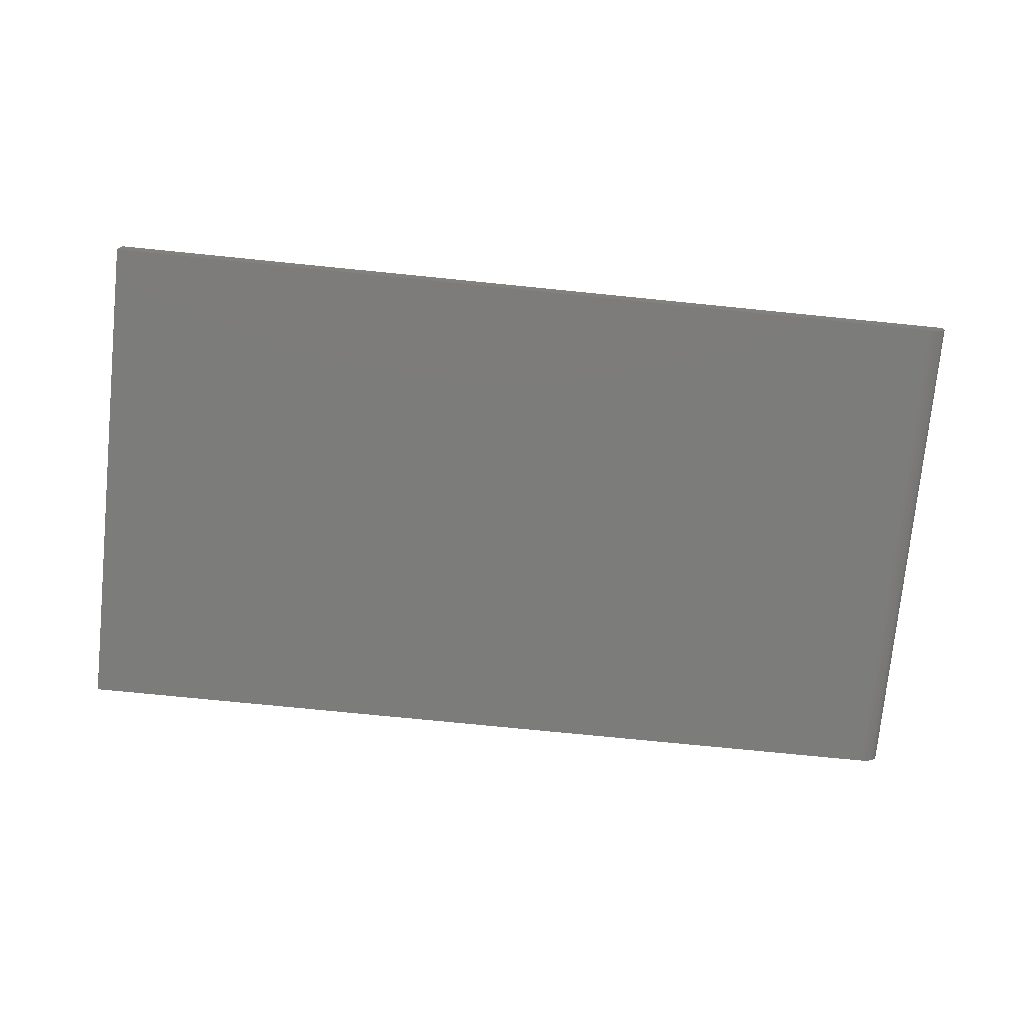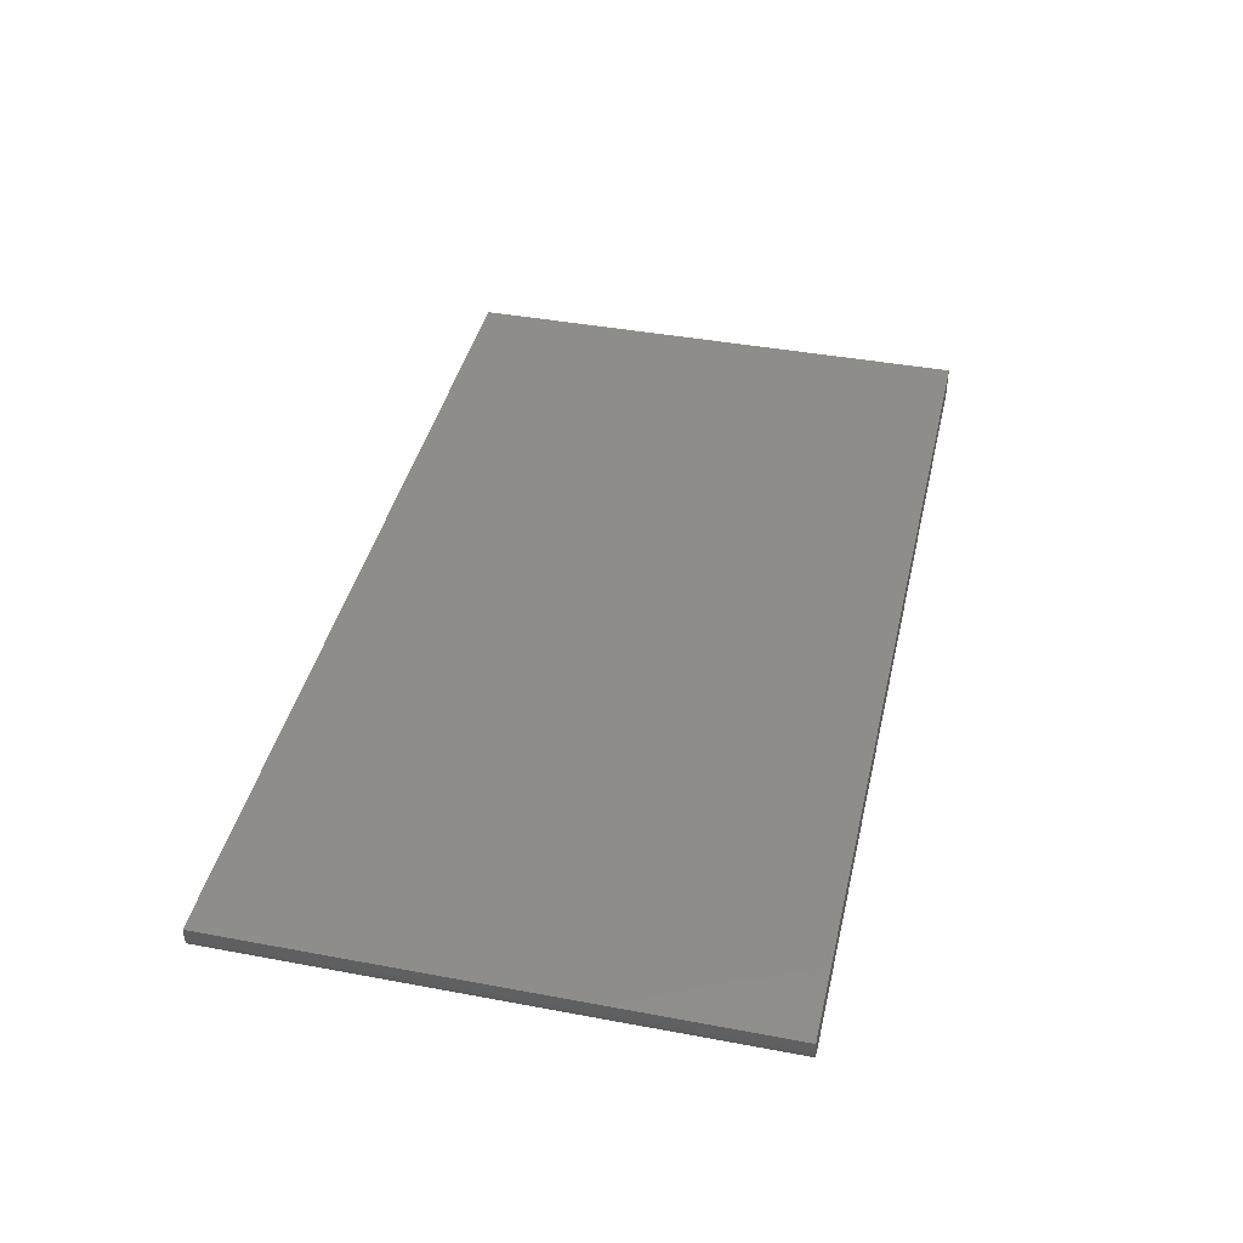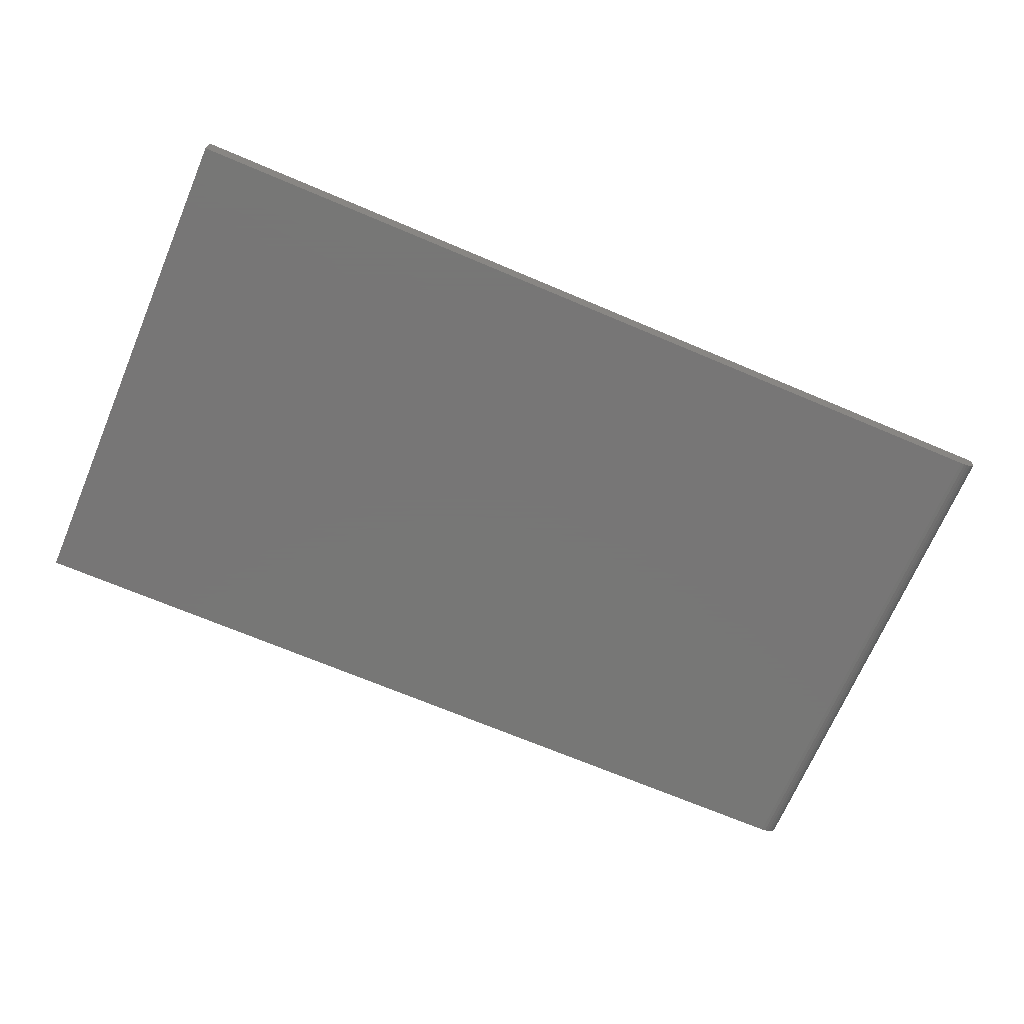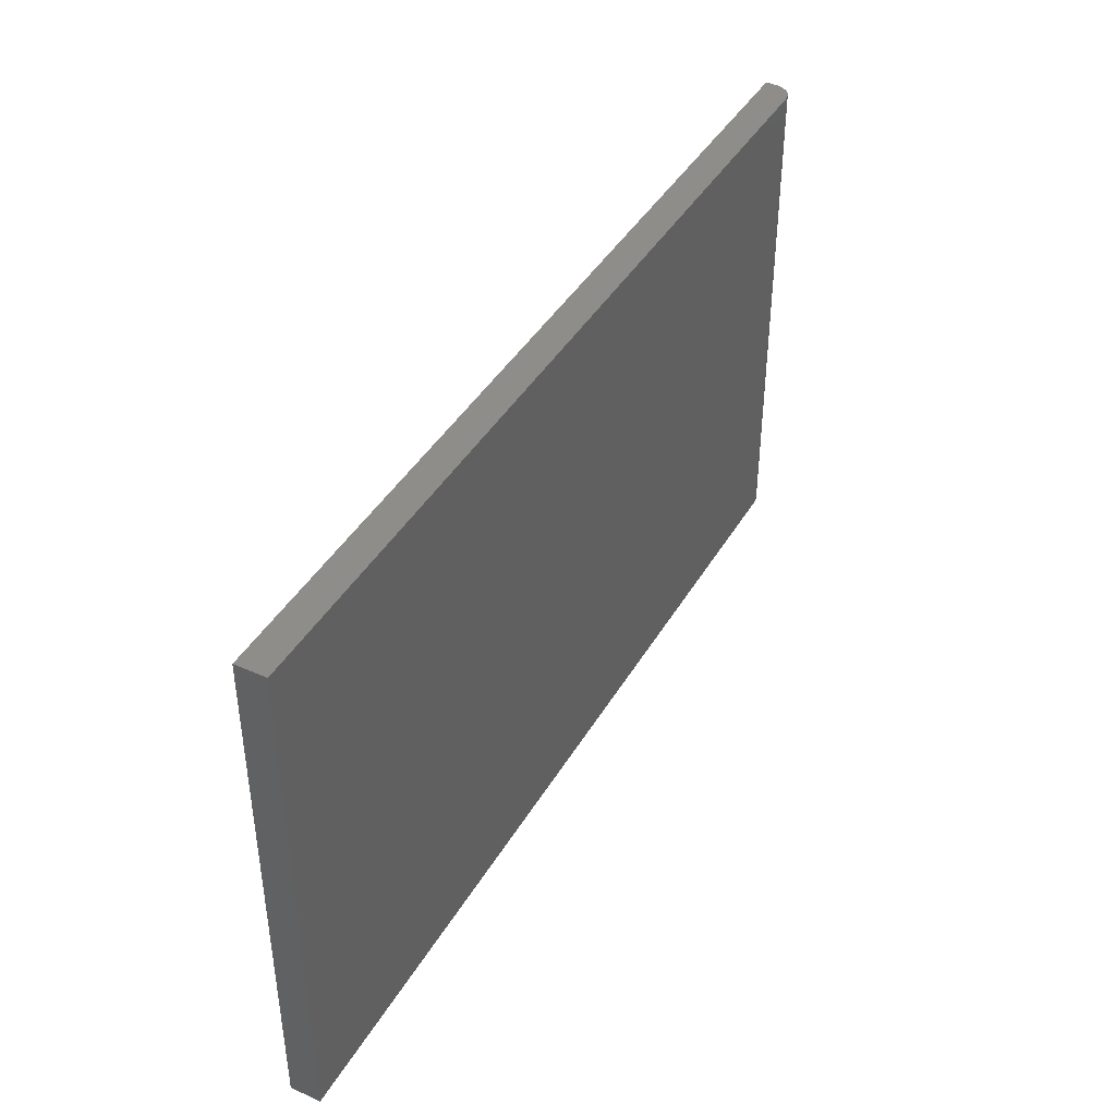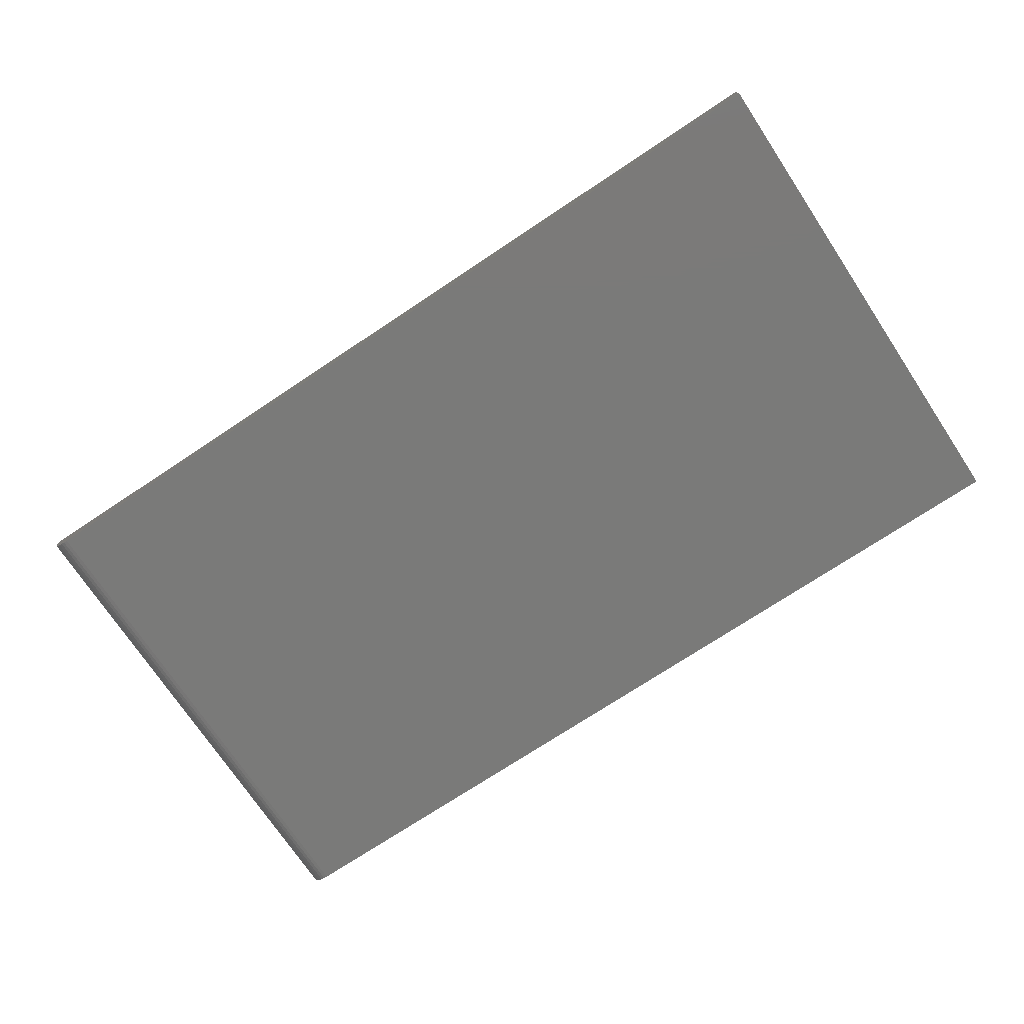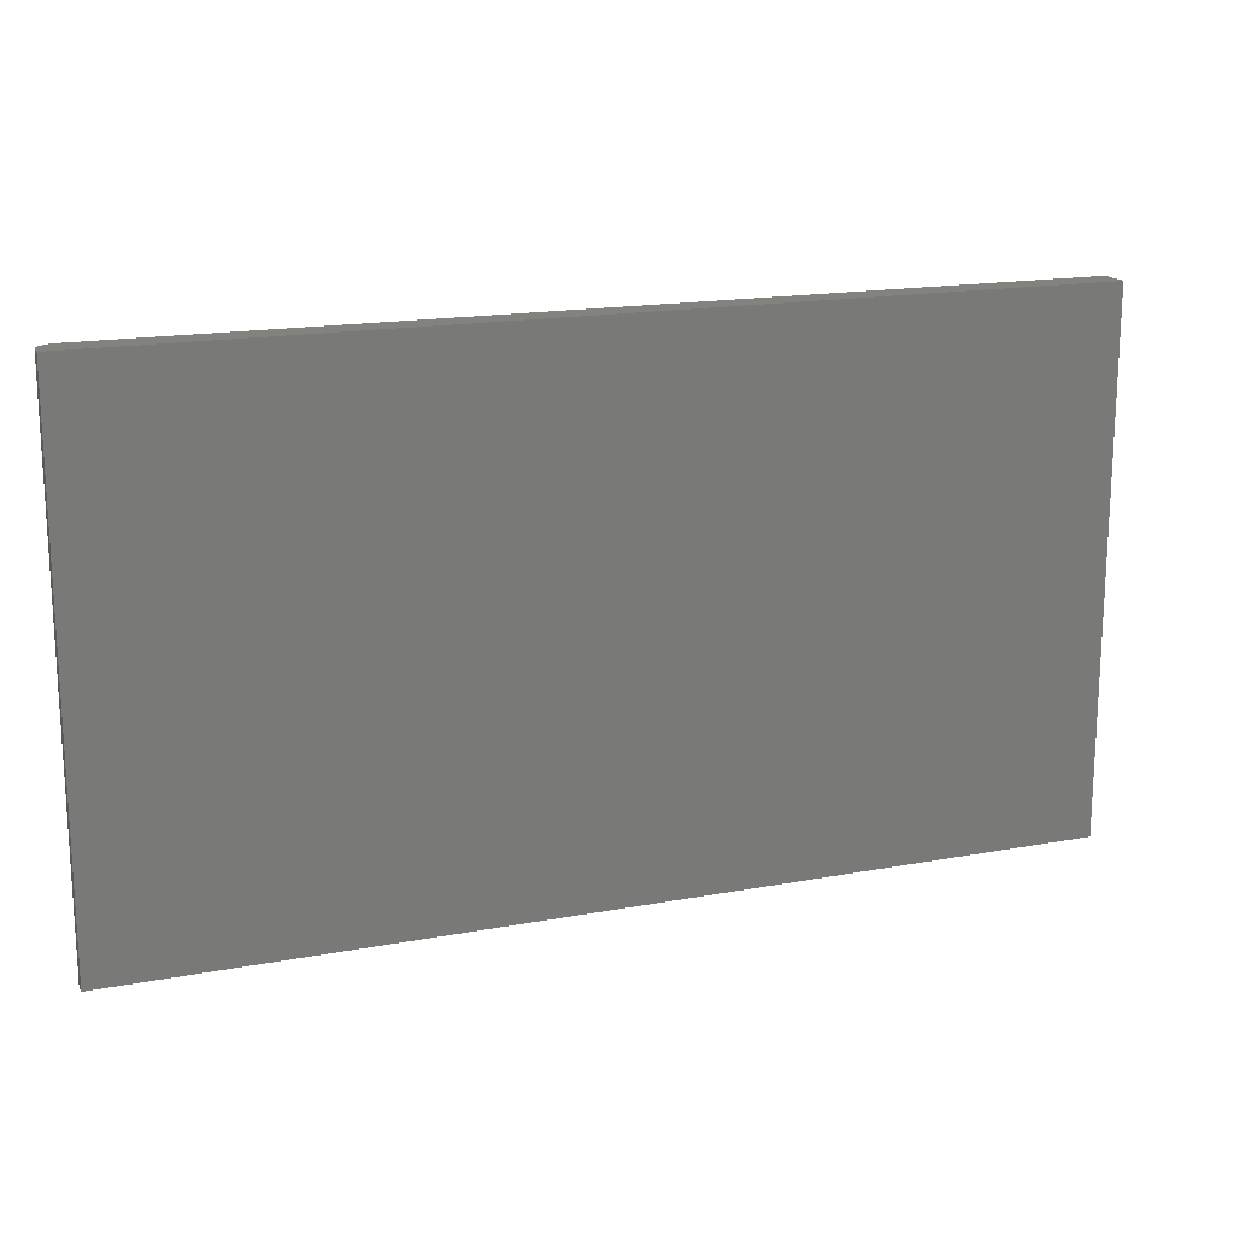
<metadata>
{"format":"stl","ext":"stl","renderer":"f3d","projection":"perspective","resolution":1024,"background":"white","views":[{"elev":-75.4,"azim":174.3,"up":"+Z"},{"elev":41.3,"azim":-77.2,"up":"+Z"},{"elev":-69.2,"azim":157.0,"up":"+Z"},{"elev":41.9,"azim":118.2,"up":"+Y"},{"elev":-73.1,"azim":33.6,"up":"+Z"},{"elev":16.9,"azim":-20.8,"up":"+Y"}]}
</metadata>
<code>
# stl→obj: 24 verts, 44 faces
v -0.6562 -0.3438 0
v -0.6562 0.4582 0
v 0.75 -0.3438 0
v 0.75 0.4582 0
v -0.6875 0.4582 0.04688
v -0.6875 0.4582 0.03125
v -0.6875 -0.3438 0.04688
v -0.6875 -0.3438 0.03125
v -0.6851 0.4582 0.01929
v -0.6869 0.4582 0.02515
v 0.75 0.4582 0.04688
v -0.6623 0.4582 0.0006005
v -0.6682 0.4582 0.002379
v -0.6736 0.4582 0.005267
v -0.6783 0.4582 0.009153
v -0.6822 0.4582 0.01389
v -0.6851 -0.3438 0.01929
v -0.6869 -0.3438 0.02515
v -0.6736 -0.3438 0.005267
v -0.6682 -0.3438 0.002379
v -0.6822 -0.3438 0.01389
v -0.6783 -0.3438 0.009153
v -0.6623 -0.3438 0.0006005
v 0.75 -0.3438 0.04688
f 1 2 3
f 3 2 4
f 5 6 7
f 7 6 8
f 6 9 10
f 5 11 4
f 5 4 2
f 5 2 12
f 5 12 13
f 5 13 14
f 5 14 15
f 5 15 16
f 5 16 9
f 5 9 6
f 8 17 7
f 8 18 17
f 19 20 21
f 21 22 19
f 7 23 1
f 7 1 3
f 7 3 24
f 23 7 17
f 23 17 21
f 23 21 20
f 2 1 12
f 12 1 23
f 12 23 13
f 13 23 20
f 13 20 14
f 14 20 19
f 14 19 15
f 15 19 22
f 15 22 16
f 16 22 21
f 16 21 9
f 9 21 17
f 9 17 10
f 10 17 18
f 10 18 6
f 6 18 8
f 7 24 5
f 5 24 11
f 24 3 11
f 11 3 4

</code>
